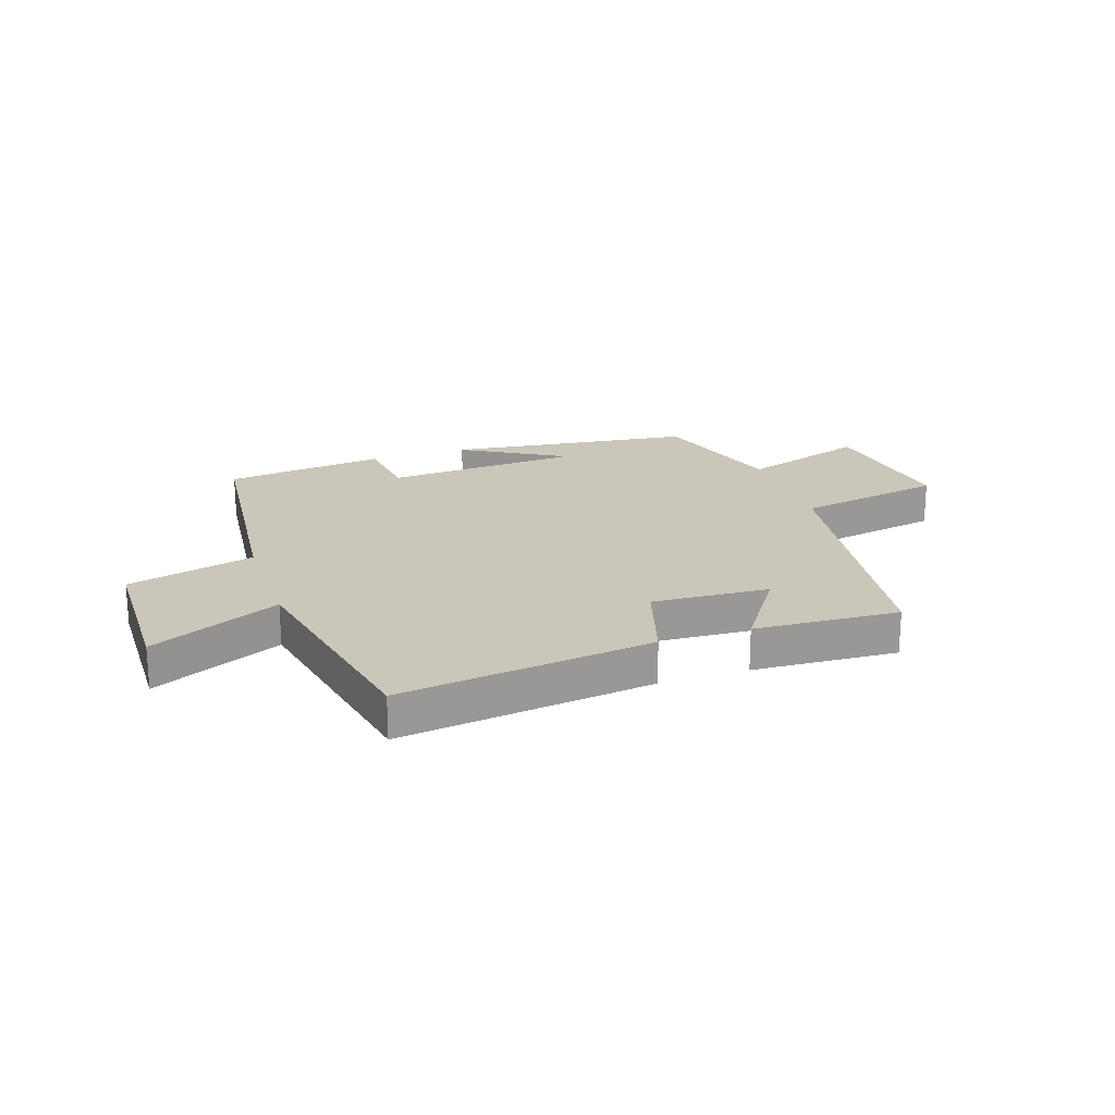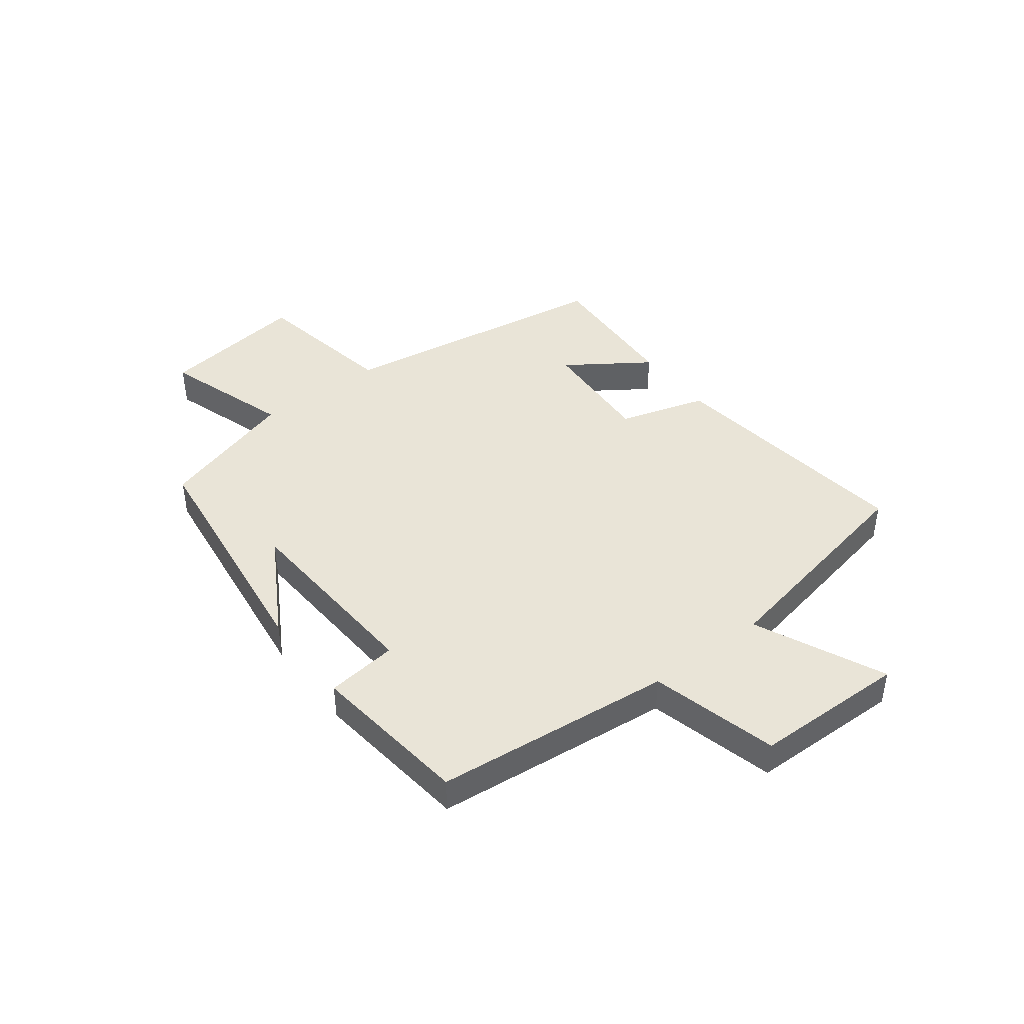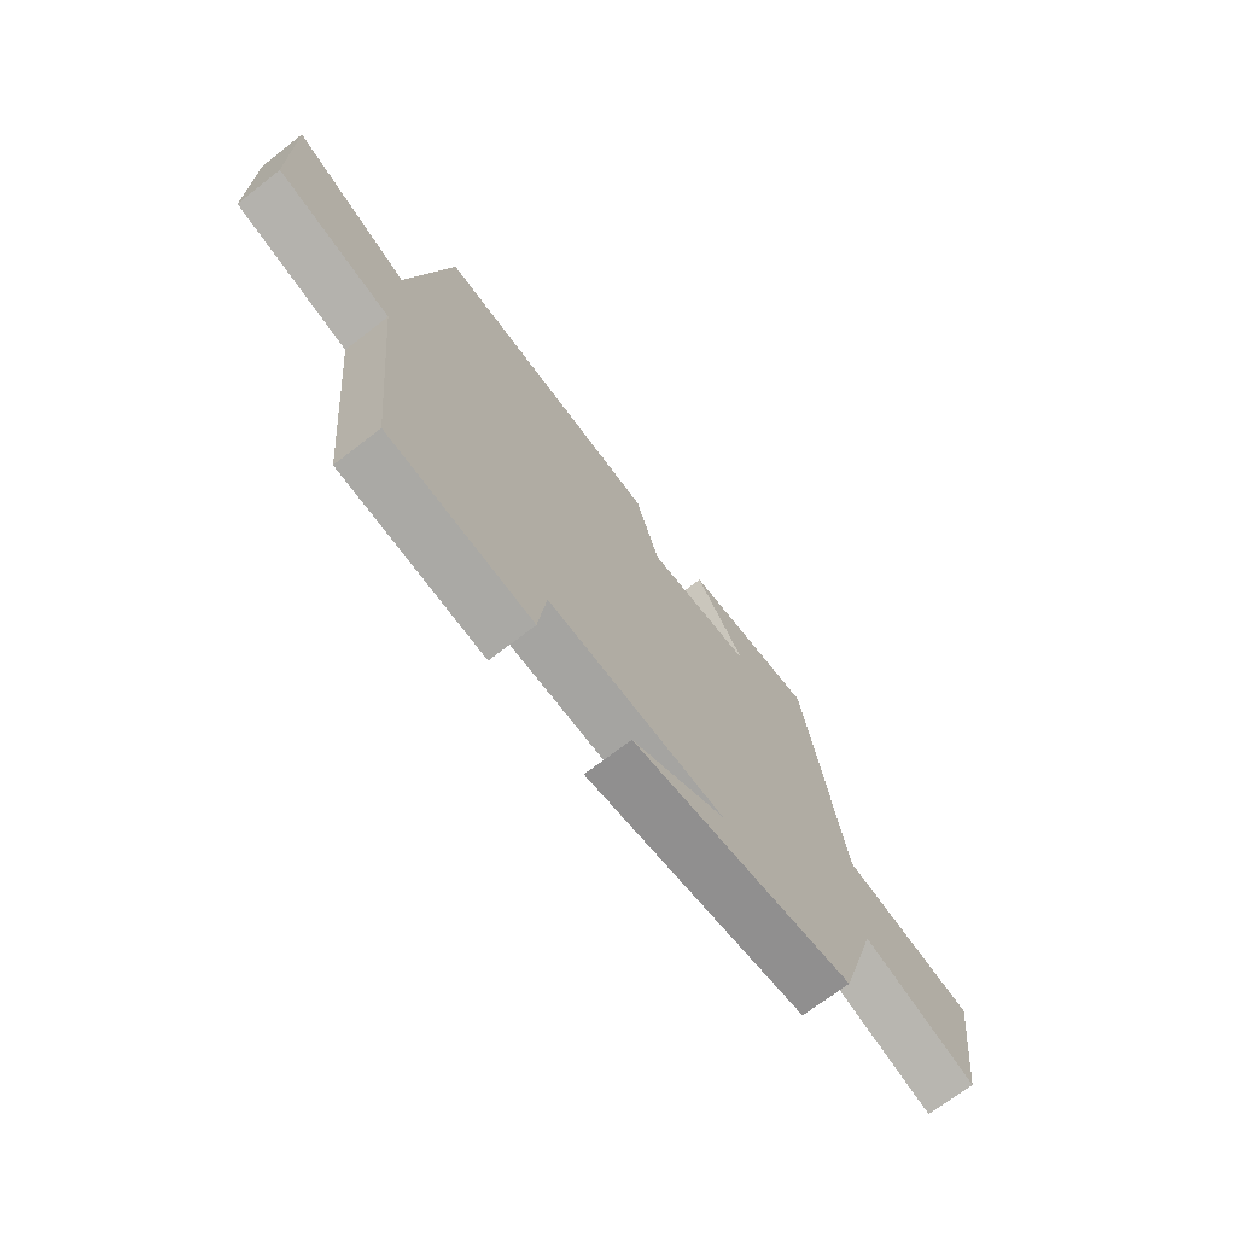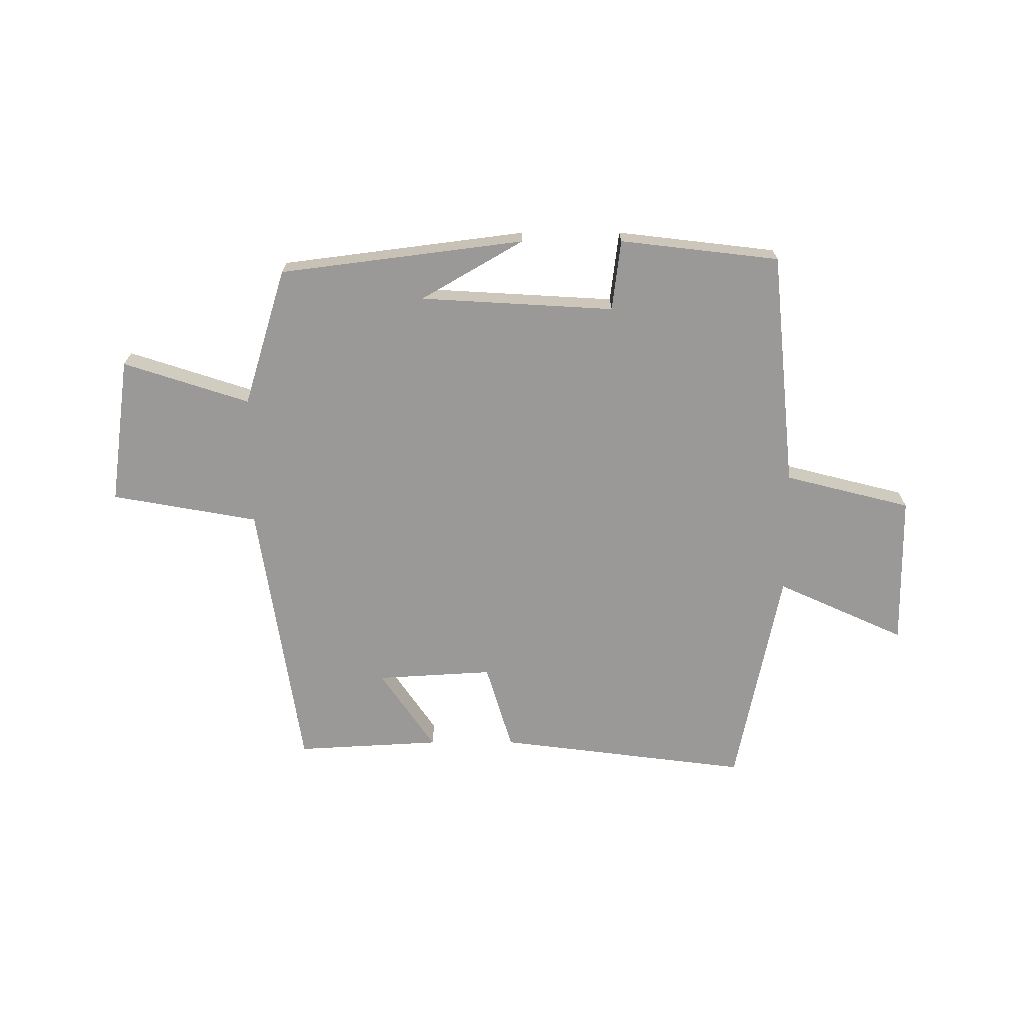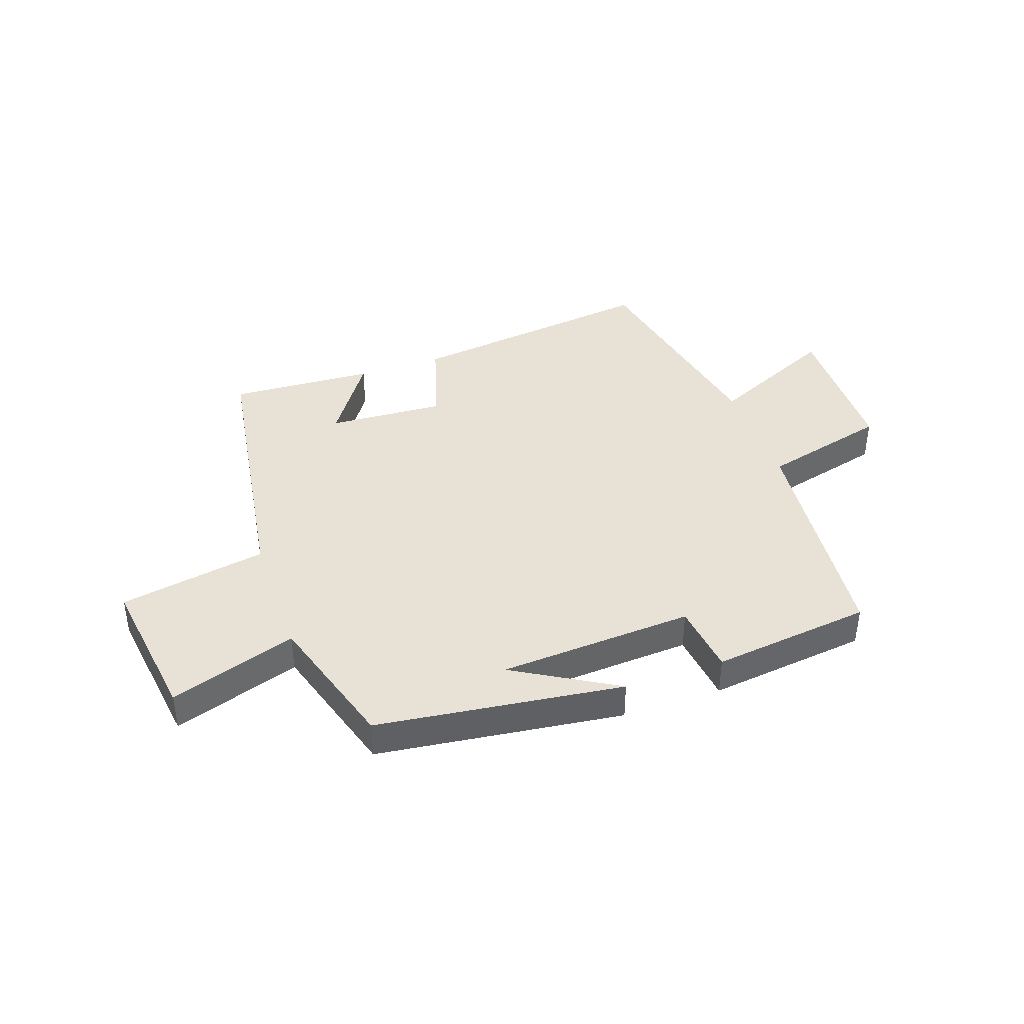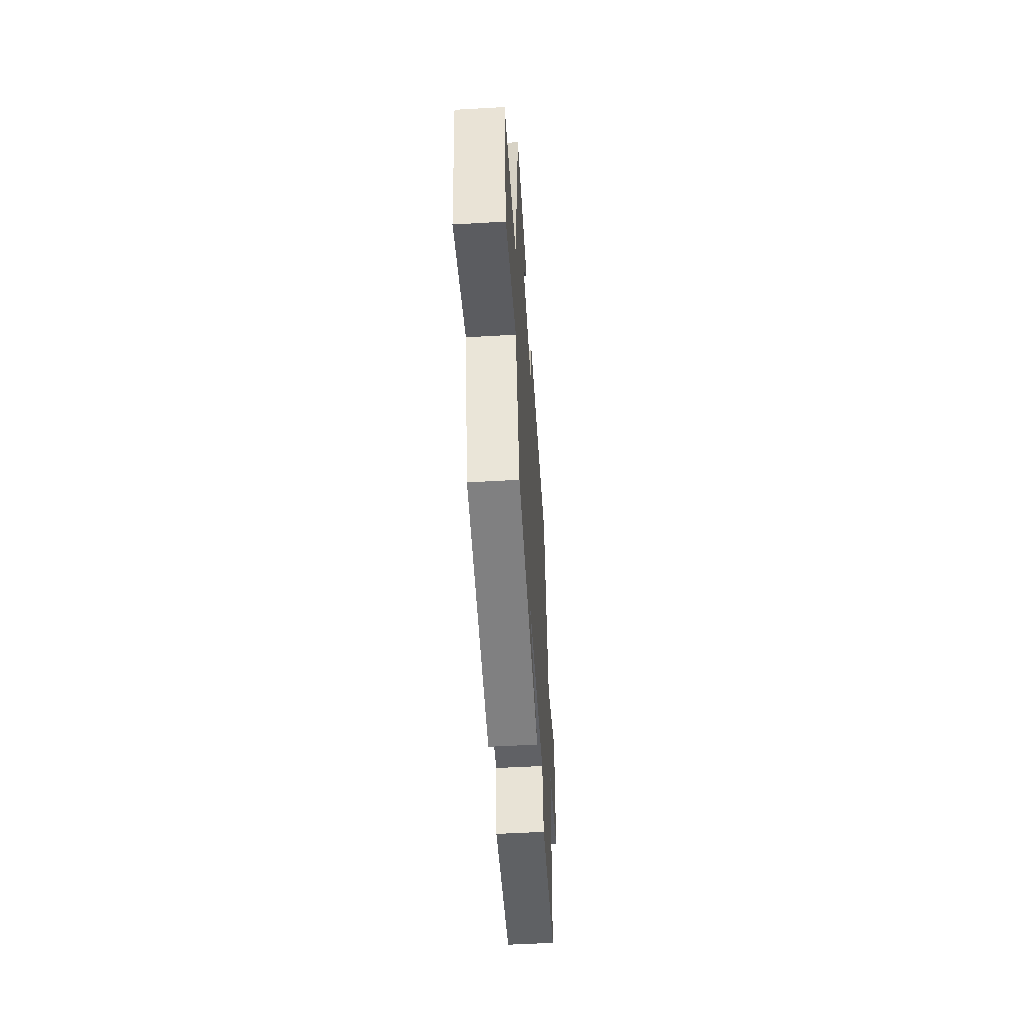
<metadata>
{"format":"obj","ext":"obj","renderer":"f3d","projection":"perspective","resolution":1024,"background":"white","views":[{"elev":21.2,"azim":-18.7,"up":"+Y"},{"elev":43.0,"azim":-127.3,"up":"+Y"},{"elev":-70.8,"azim":-52.2,"up":"+Z"},{"elev":-69.0,"azim":-179.9,"up":"+Y"},{"elev":40.5,"azim":160.8,"up":"+Y"},{"elev":-52.9,"azim":93.5,"up":"+Z"}]}
</metadata>
<code>
v 0.426 0.07 -0.445
v -0.003 0.07 -0.5
v 0.176 0.07 -0.396
v -0.164 0.07 -0.376
v -0.179 0.07 -0.5
v -0.458 0.07 -0.467
v -0.5 0.07 -0.053
v -0.721 0.07 0.003
v -0.725 0.07 0.269
v -0.5 0.07 0.167
v -0.422 0.07 0.556
v 0.019 0.07 0.5
v 0.065 0.07 0.347
v 0.269 0.07 0.359
v 0.173 0.07 0.5
v 0.426 0.07 0.514
v 0.5 0.07 0.029
v 0.757 0.07 -0.017
v 0.721 0.07 -0.275
v 0.5 0.07 -0.203
v 0.426 0 -0.445
v -0.003 0 -0.5
v 0.176 0 -0.396
v -0.164 0 -0.376
v -0.179 0 -0.5
v -0.458 0 -0.467
v -0.5 0 -0.053
v -0.721 0 0.003
v -0.725 0 0.269
v -0.5 0 0.167
v -0.422 0 0.556
v 0.019 0 0.5
v 0.065 0 0.347
v 0.269 0 0.359
v 0.173 0 0.5
v 0.426 0 0.514
v 0.5 0 0.029
v 0.757 0 -0.017
v 0.721 0 -0.275
v 0.5 0 -0.203
f 17 18 19 20
f 14 15 16 17
f 13 14 17 20
f 10 11 12 13
f 10 13 20 1
f 7 8 9 10
f 4 5 6 7
f 3 4 7 10
f 1 2 3
f 1 3 10
f 40 39 38 37
f 37 36 35 34
f 40 37 34 33
f 33 32 31 30
f 21 40 33 30
f 30 29 28 27
f 27 26 25 24
f 30 27 24 23
f 23 22 21
f 30 23 21
f 1 21 22 2
f 2 22 23 3
f 3 23 24 4
f 4 24 25 5
f 5 25 26 6
f 6 26 27 7
f 7 27 28 8
f 8 28 29 9
f 9 29 30 10
f 10 30 31 11
f 11 31 32 12
f 12 32 33 13
f 13 33 34 14
f 14 34 35 15
f 15 35 36 16
f 16 36 37 17
f 17 37 38 18
f 18 38 39 19
f 19 39 40 20
f 20 40 21 1

</code>
